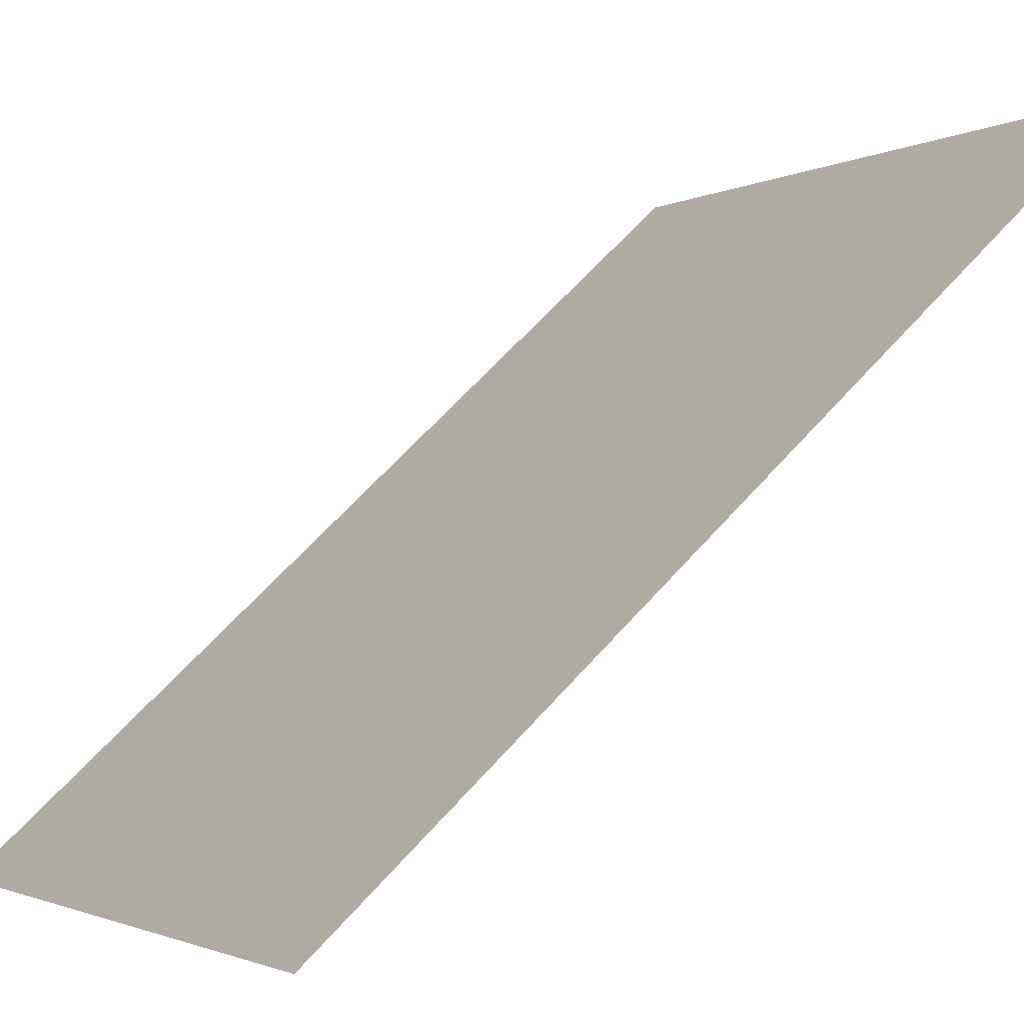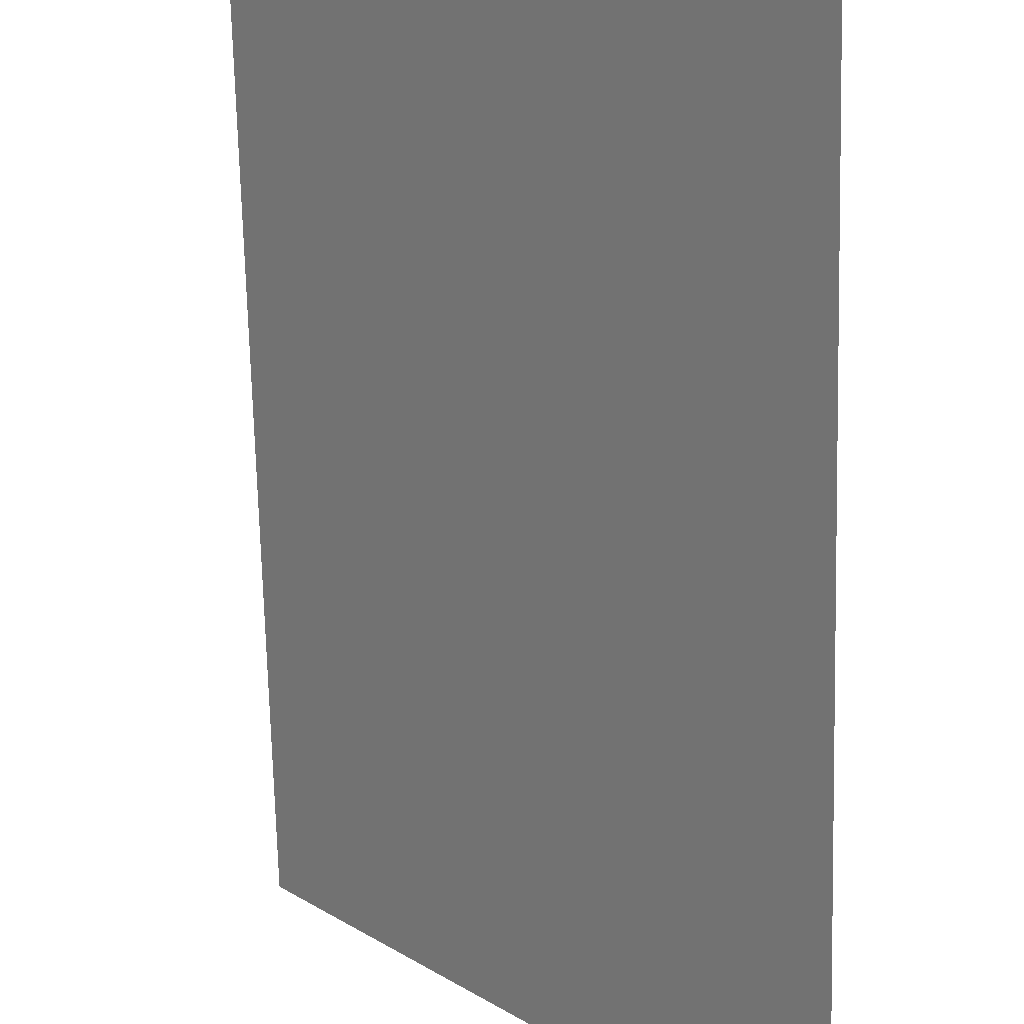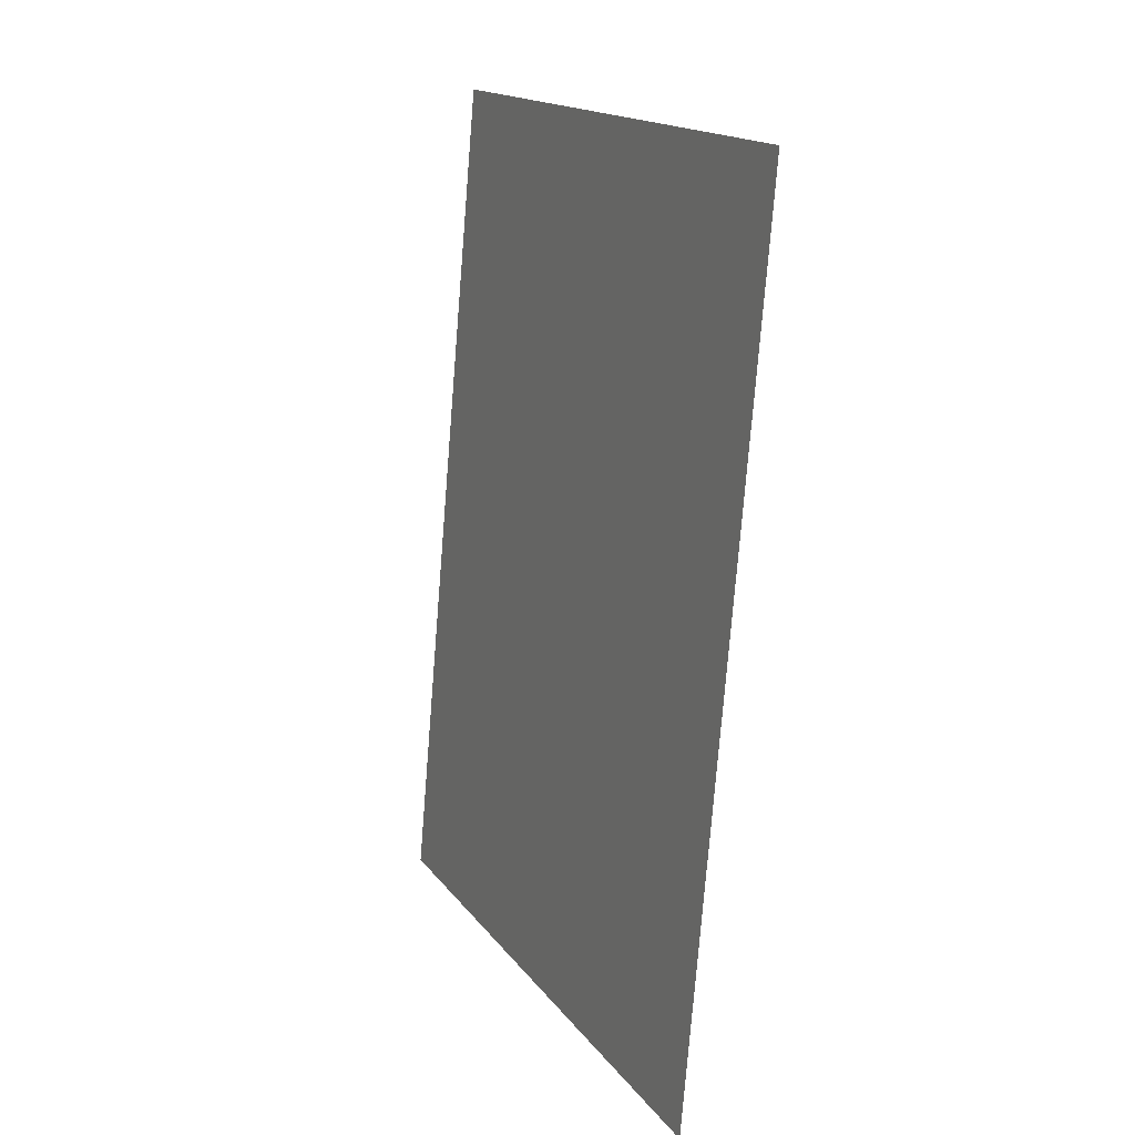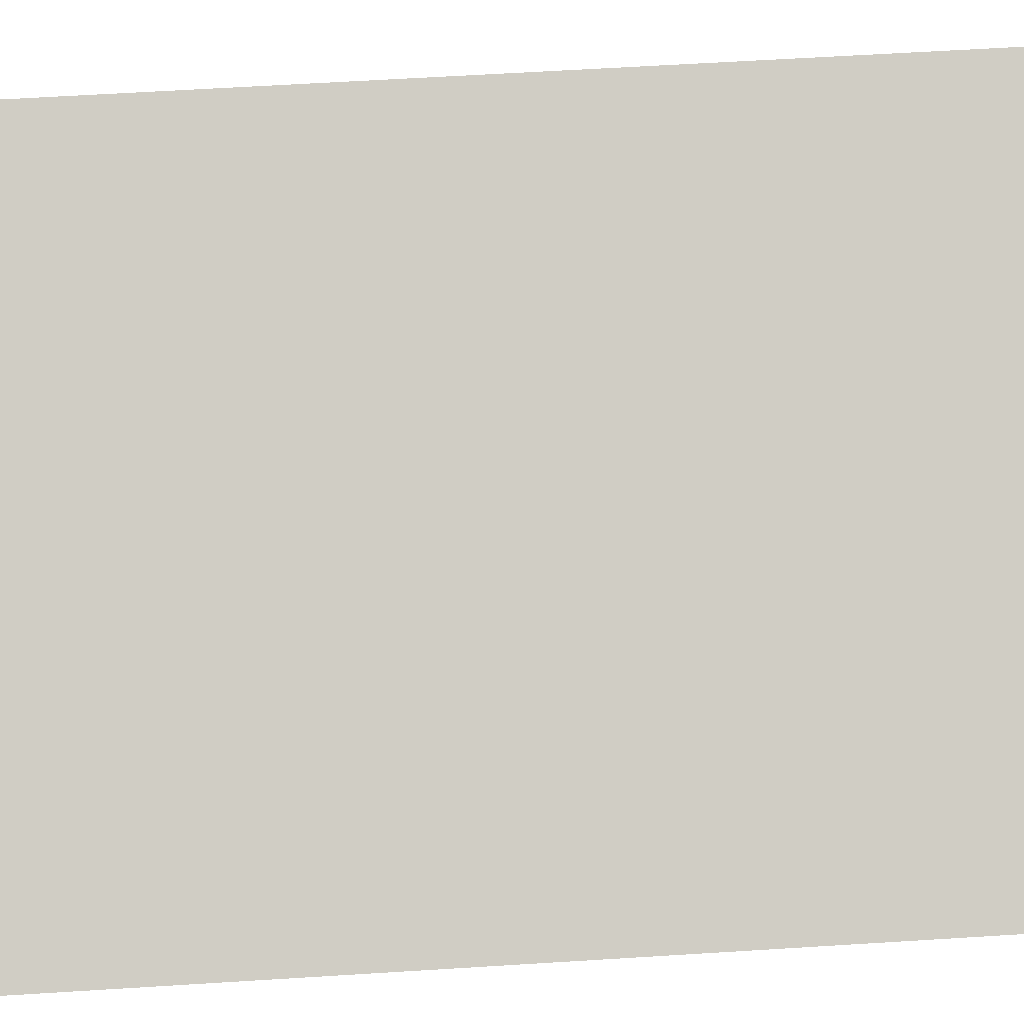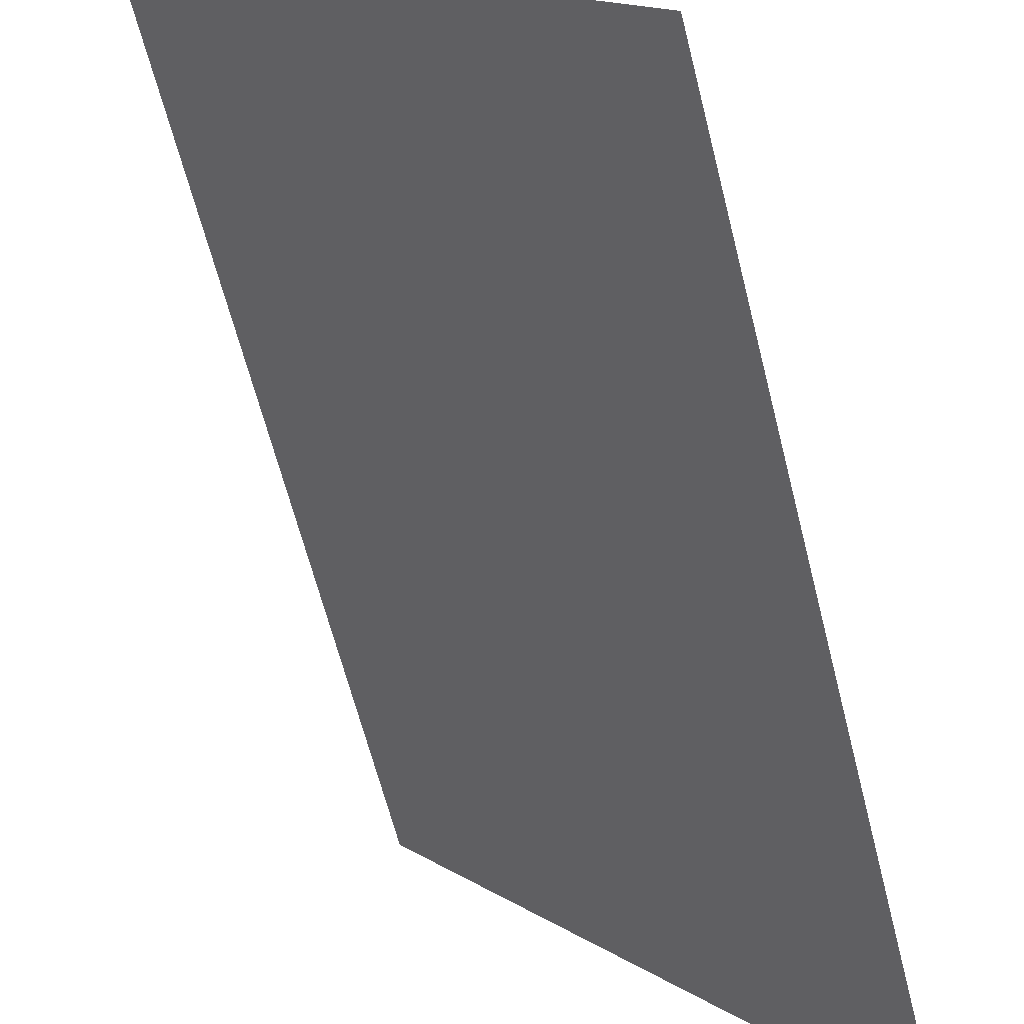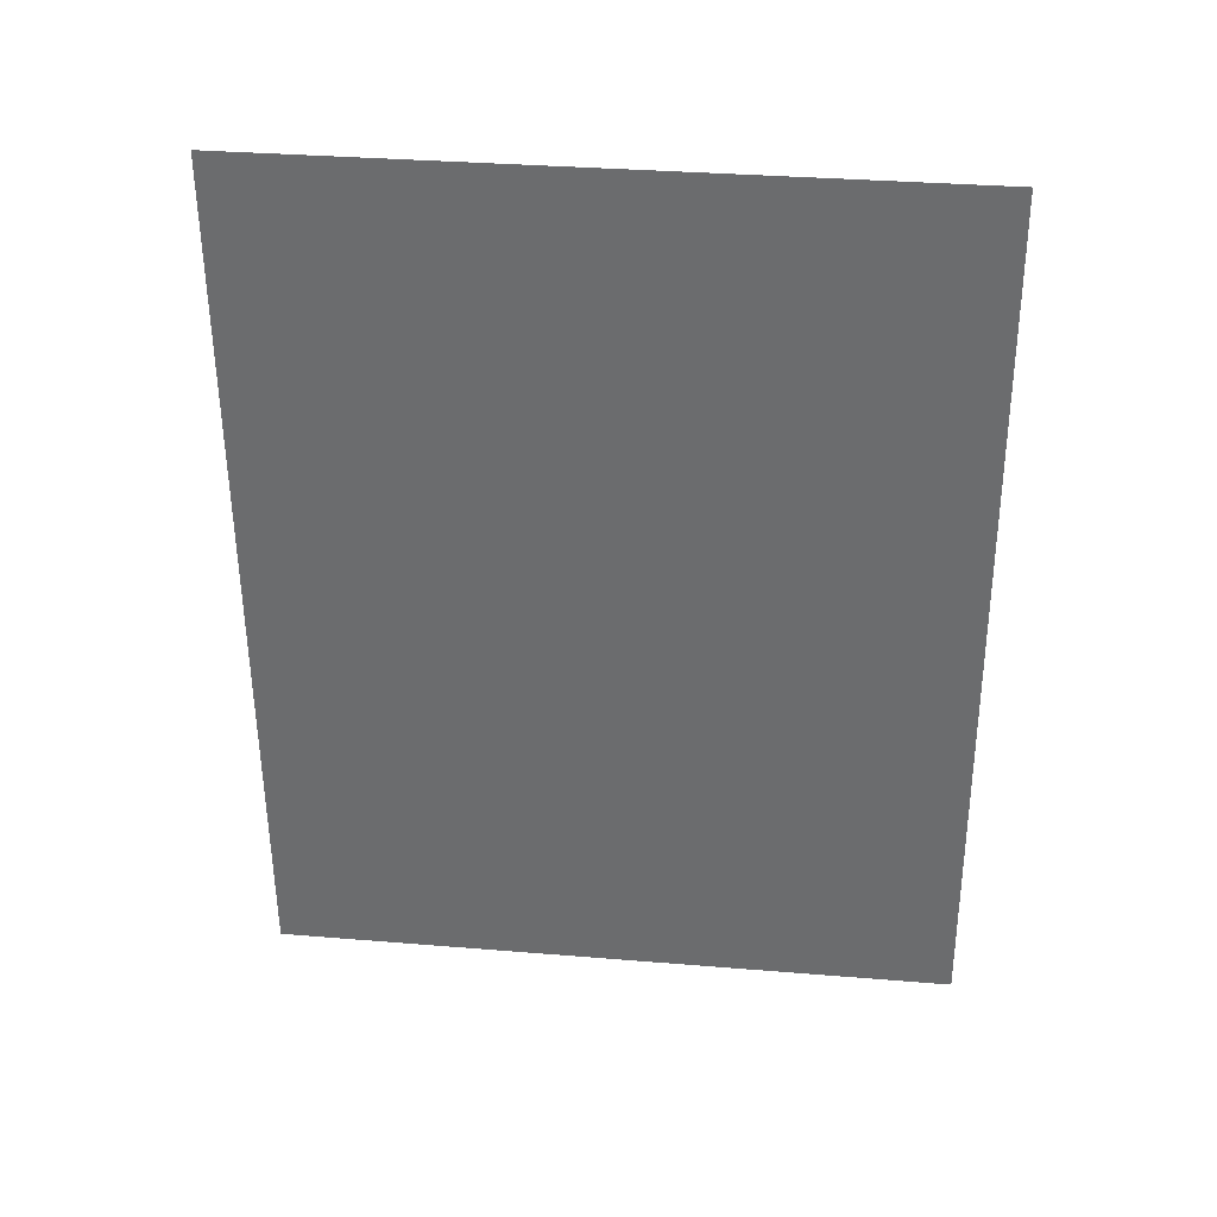
<metadata>
{"format":"obj","ext":"obj","renderer":"f3d","projection":"perspective","resolution":1024,"background":"white","views":[{"elev":57.3,"azim":-135.0,"up":"+Y"},{"elev":-68.1,"azim":5.2,"up":"+Y"},{"elev":16.0,"azim":17.0,"up":"+Z"},{"elev":-45.9,"azim":-85.1,"up":"+Y"},{"elev":-59.7,"azim":17.9,"up":"+Y"},{"elev":30.5,"azim":136.8,"up":"+Z"}]}
</metadata>
<code>
o rightWall.001
v -0.6313 1.485 0.9613
v -0.7639 1.364 -1.061
v 0.2617 0.1486 -1.055
v 0.3943 0.2696 0.9667
f 1 2 3
f 4 1 3

</code>
